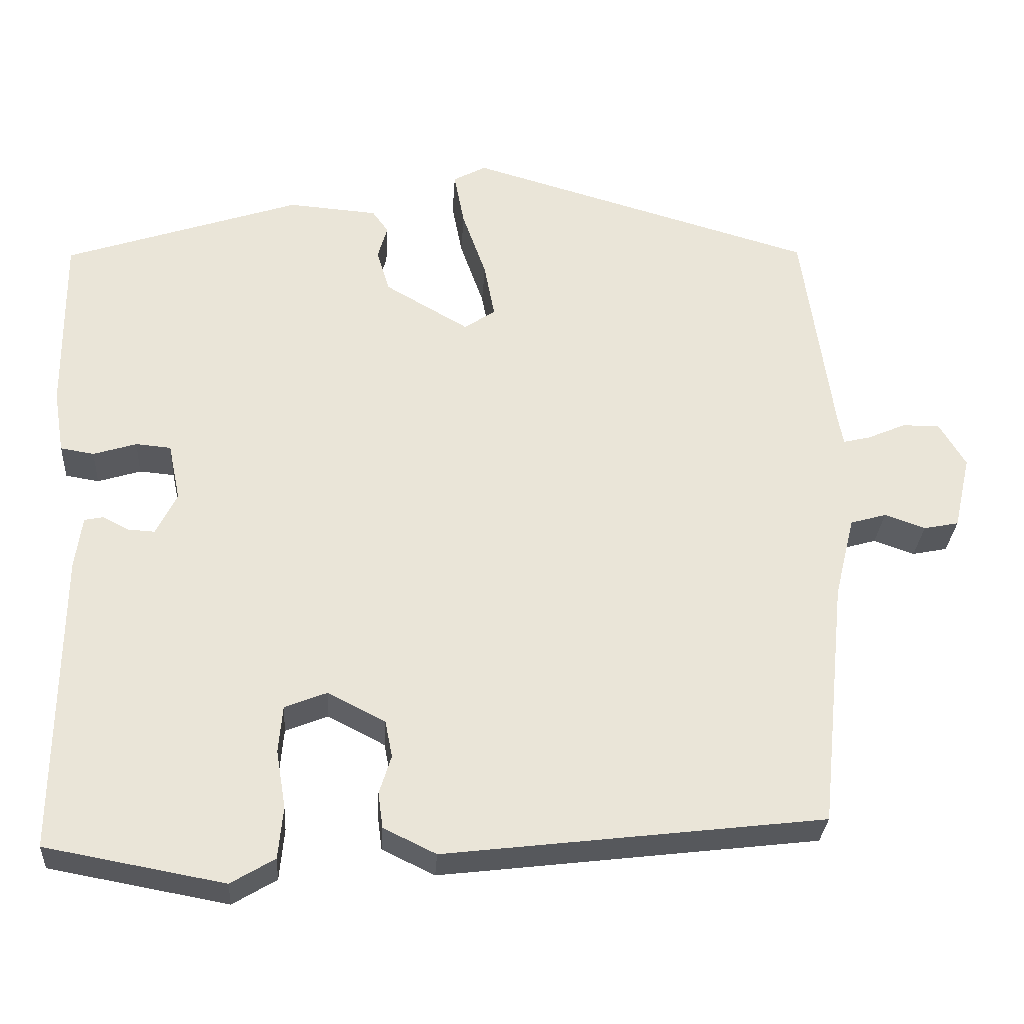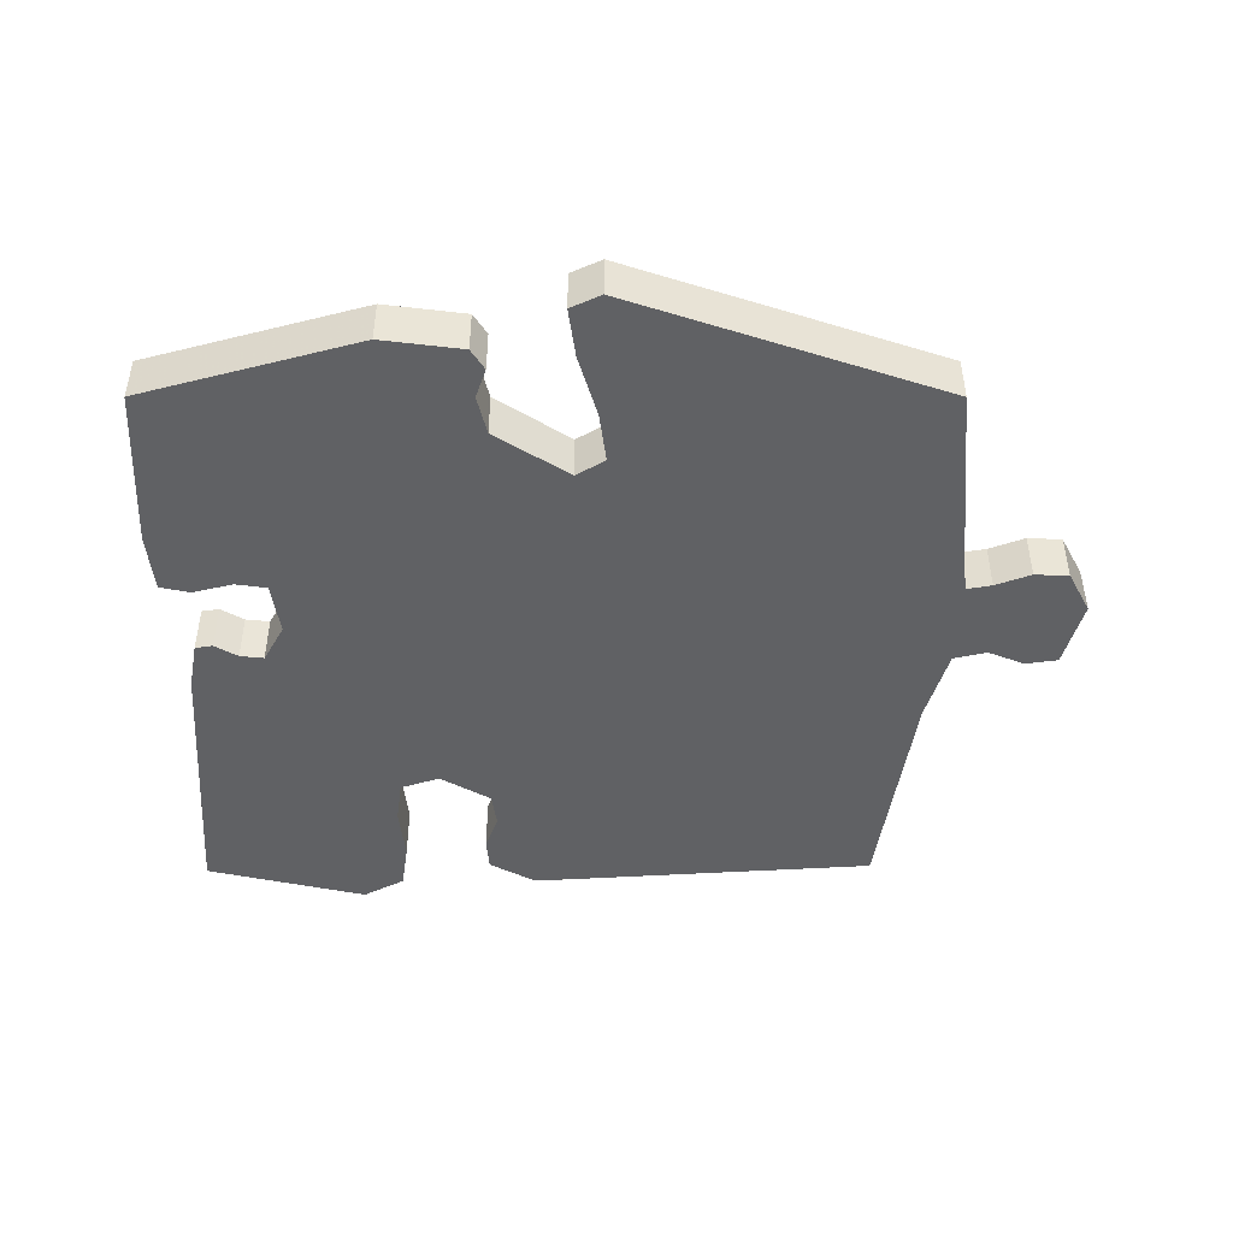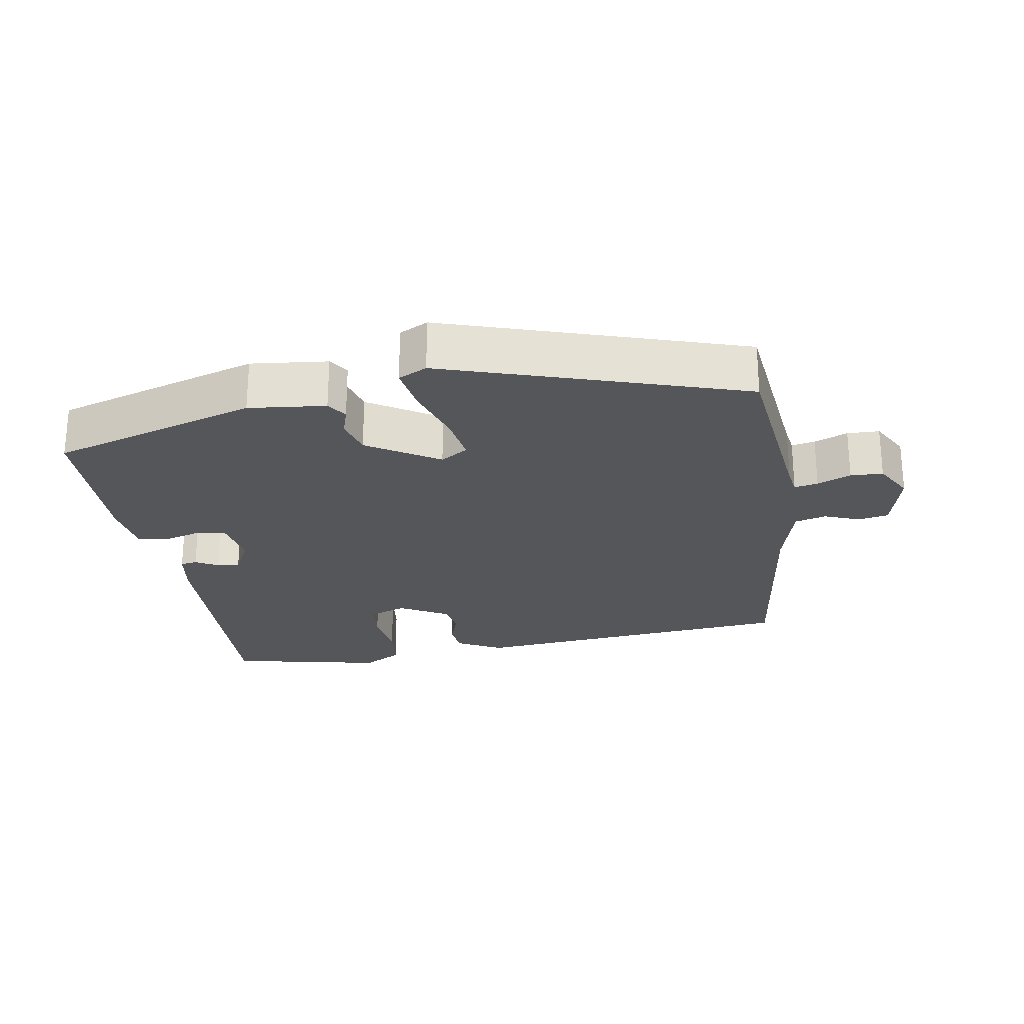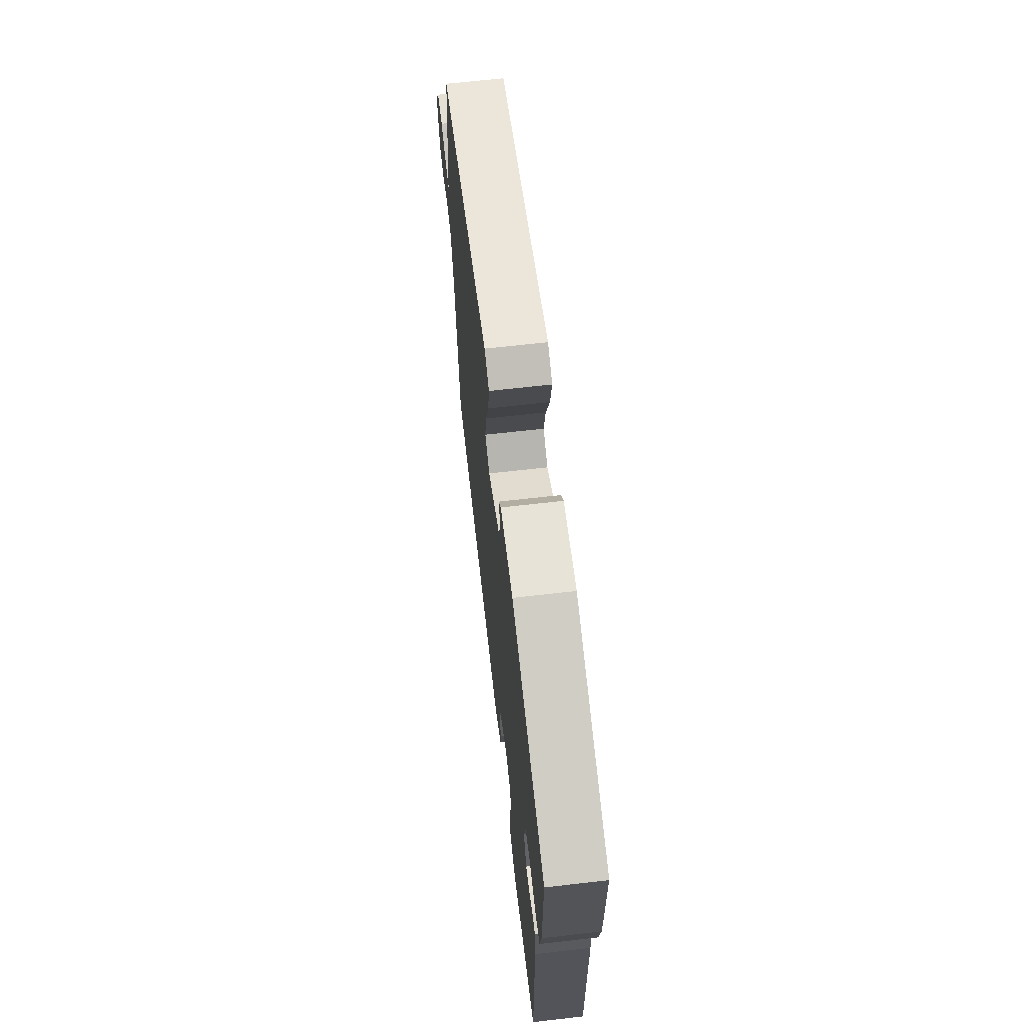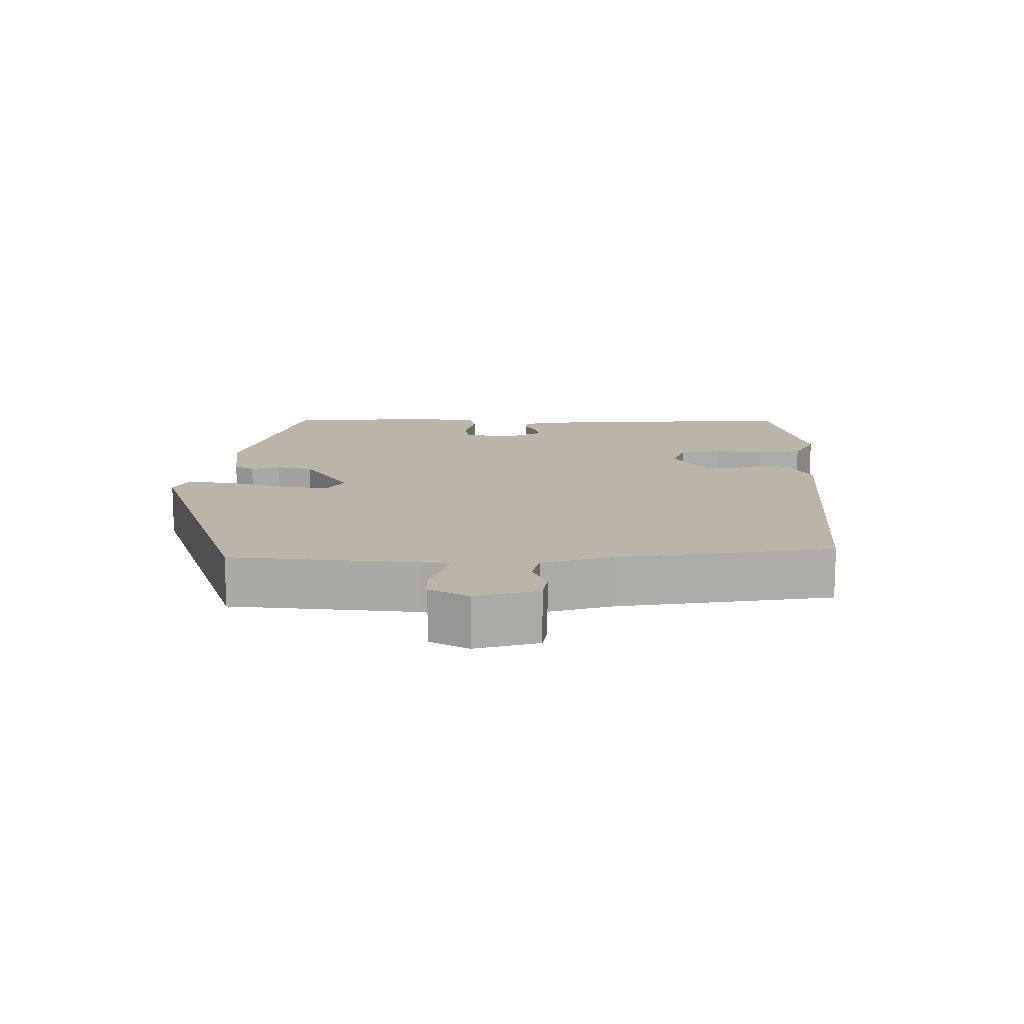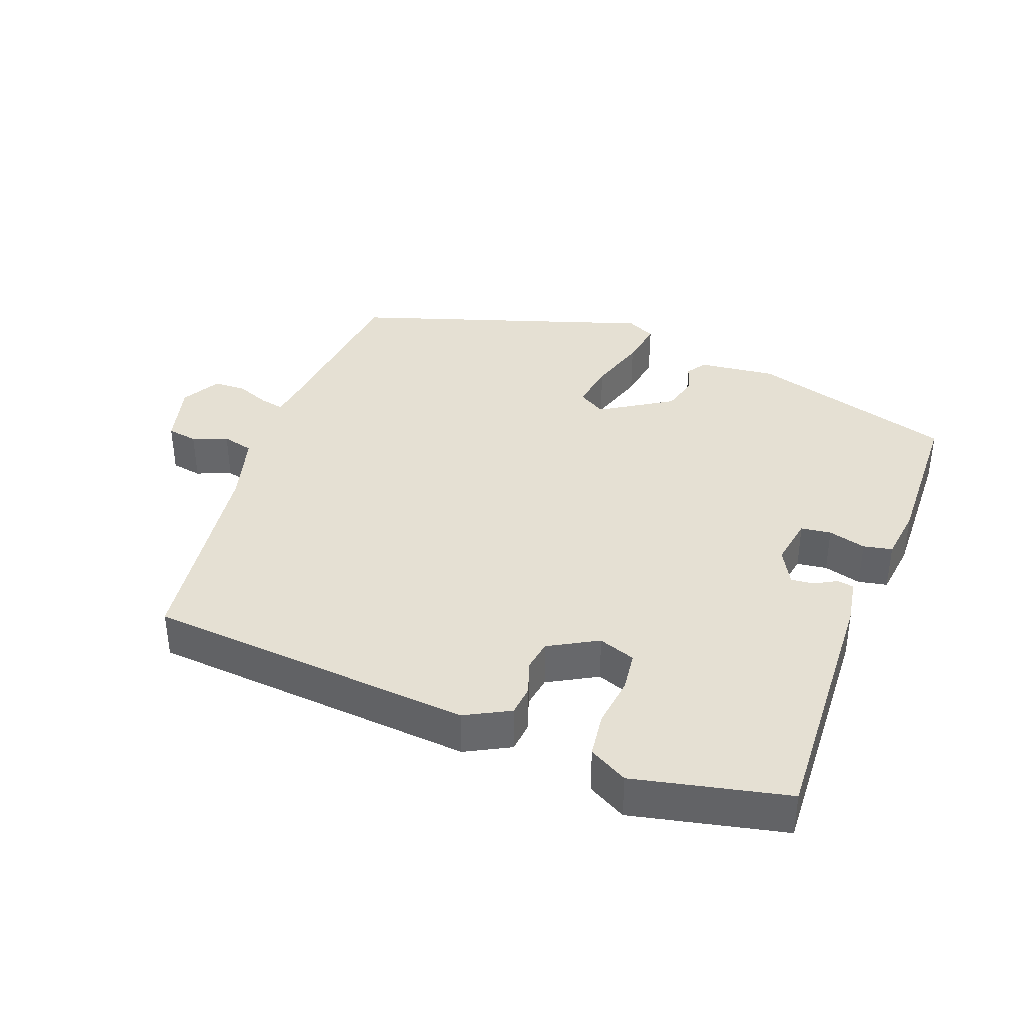
<metadata>
{"format":"obj","ext":"obj","renderer":"f3d","projection":"perspective","resolution":1024,"background":"white","views":[{"elev":-29.6,"azim":-3.6,"up":"+Z"},{"elev":-46.9,"azim":-2.9,"up":"+Y"},{"elev":-25.1,"azim":7.8,"up":"+Y"},{"elev":65.7,"azim":-96.6,"up":"+Z"},{"elev":13.5,"azim":87.7,"up":"+Y"},{"elev":38.0,"azim":-161.4,"up":"+Y"}]}
</metadata>
<code>
v -0.503 0.07 0.356
v -0.208 0.07 0.455
v -0.096 0.07 0.446
v -0.076 0.07 0.418
v -0.088 0.07 0.376
v -0.072 0.07 0.323
v 0.033 0.07 0.262
v 0.072 0.07 0.288
v 0.059 0.07 0.357
v 0.029 0.07 0.442
v 0.016 0.07 0.51
v 0.057 0.07 0.532
v 0.493 0.07 0.406
v 0.531 0.07 0.138
v 0.538 0.07 0.1
v 0.572 0.07 0.108
v 0.62 0.07 0.129
v 0.667 0.07 0.129
v 0.7 0.07 0.074
v 0.679 0.07 -0.019
v 0.635 0.07 -0.028
v 0.584 0.07 -0.01
v 0.539 0.07 -0.023
v 0.514 0.07 -0.126
v 0.482 0.07 -0.438
v 0.007 0.07 -0.495
v -0.059 0.07 -0.463
v -0.065 0.07 -0.418
v -0.05 0.07 -0.37
v -0.059 0.07 -0.324
v -0.131 0.07 -0.287
v -0.184 0.07 -0.308
v -0.189 0.07 -0.367
v -0.177 0.07 -0.44
v -0.183 0.07 -0.505
v -0.238 0.07 -0.538
v -0.462 0.07 -0.497
v -0.458 0.07 -0.12
v -0.449 0.07 -0.054
v -0.425 0.07 -0.049
v -0.392 0.07 -0.066
v -0.359 0.07 -0.068
v -0.333 0.07 -0.015
v -0.348 0.07 0.057
v -0.392 0.07 0.061
v -0.446 0.07 0.044
v -0.488 0.07 0.051
v -0.501 0.07 0.13
v -0.503 0 0.356
v -0.208 0 0.455
v -0.096 0 0.446
v -0.076 0 0.418
v -0.088 0 0.376
v -0.072 0 0.323
v 0.033 0 0.262
v 0.072 0 0.288
v 0.059 0 0.357
v 0.029 0 0.442
v 0.016 0 0.51
v 0.057 0 0.532
v 0.493 0 0.406
v 0.531 0 0.138
v 0.538 0 0.1
v 0.572 0 0.108
v 0.62 0 0.129
v 0.667 0 0.129
v 0.7 0 0.074
v 0.679 0 -0.019
v 0.635 0 -0.028
v 0.584 0 -0.01
v 0.539 0 -0.023
v 0.514 0 -0.126
v 0.482 0 -0.438
v 0.007 0 -0.495
v -0.059 0 -0.463
v -0.065 0 -0.418
v -0.05 0 -0.37
v -0.059 0 -0.324
v -0.131 0 -0.287
v -0.184 0 -0.308
v -0.189 0 -0.367
v -0.177 0 -0.44
v -0.183 0 -0.505
v -0.238 0 -0.538
v -0.462 0 -0.497
v -0.458 0 -0.12
v -0.449 0 -0.054
v -0.425 0 -0.049
v -0.392 0 -0.066
v -0.359 0 -0.068
v -0.333 0 -0.015
v -0.348 0 0.057
v -0.392 0 0.061
v -0.446 0 0.044
v -0.488 0 0.051
v -0.501 0 0.13
f 3 4 5
f 2 3 5
f 1 2 5
f 48 1 5
f 47 48 5
f 46 47 5
f 45 46 5
f 44 45 5 6
f 43 44 6 7
f 42 43 7 8
f 39 40 41
f 38 39 41
f 37 38 41
f 36 37 41
f 35 36 41
f 34 35 41
f 33 34 41
f 32 33 41 42
f 31 32 42 8
f 27 28 29
f 26 27 29
f 25 26 29
f 24 25 29
f 23 24 29 30
f 20 21 22
f 19 20 22
f 18 19 22
f 17 18 22
f 16 17 22
f 15 16 22 23
f 30 31 8
f 23 30 8
f 15 23 8
f 14 15 8
f 12 13 14
f 11 12 14
f 10 11 14
f 9 10 14
f 8 9 14
f 53 52 51
f 53 51 50
f 53 50 49
f 53 49 96
f 53 96 95
f 53 95 94
f 53 94 93
f 54 53 93 92
f 55 54 92 91
f 56 55 91 90
f 89 88 87
f 89 87 86
f 89 86 85
f 89 85 84
f 89 84 83
f 89 83 82
f 89 82 81
f 90 89 81 80
f 56 90 80 79
f 77 76 75
f 77 75 74
f 77 74 73
f 77 73 72
f 78 77 72 71
f 70 69 68
f 70 68 67
f 70 67 66
f 70 66 65
f 70 65 64
f 71 70 64 63
f 56 79 78
f 56 78 71
f 56 71 63
f 56 63 62
f 62 61 60
f 62 60 59
f 62 59 58
f 62 58 57
f 62 57 56
f 1 49 50 2
f 2 50 51 3
f 3 51 52 4
f 4 52 53 5
f 5 53 54 6
f 6 54 55 7
f 7 55 56 8
f 8 56 57 9
f 9 57 58 10
f 10 58 59 11
f 11 59 60 12
f 12 60 61 13
f 13 61 62 14
f 14 62 63 15
f 15 63 64 16
f 16 64 65 17
f 17 65 66 18
f 18 66 67 19
f 19 67 68 20
f 20 68 69 21
f 21 69 70 22
f 22 70 71 23
f 23 71 72 24
f 24 72 73 25
f 25 73 74 26
f 26 74 75 27
f 27 75 76 28
f 28 76 77 29
f 29 77 78 30
f 30 78 79 31
f 31 79 80 32
f 32 80 81 33
f 33 81 82 34
f 34 82 83 35
f 35 83 84 36
f 36 84 85 37
f 37 85 86 38
f 38 86 87 39
f 39 87 88 40
f 40 88 89 41
f 41 89 90 42
f 42 90 91 43
f 43 91 92 44
f 44 92 93 45
f 45 93 94 46
f 46 94 95 47
f 47 95 96 48
f 48 96 49 1

</code>
